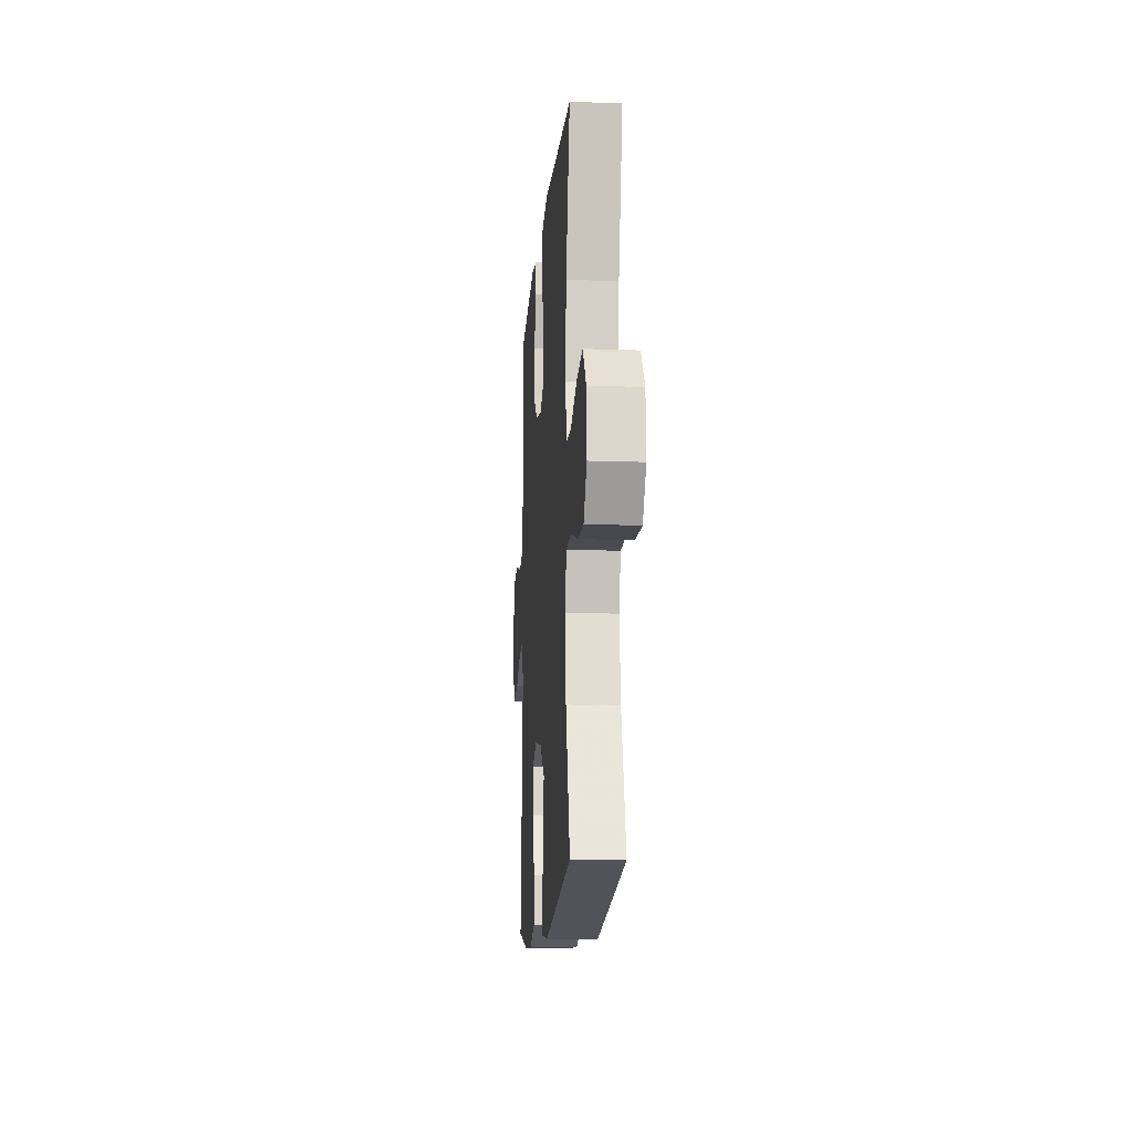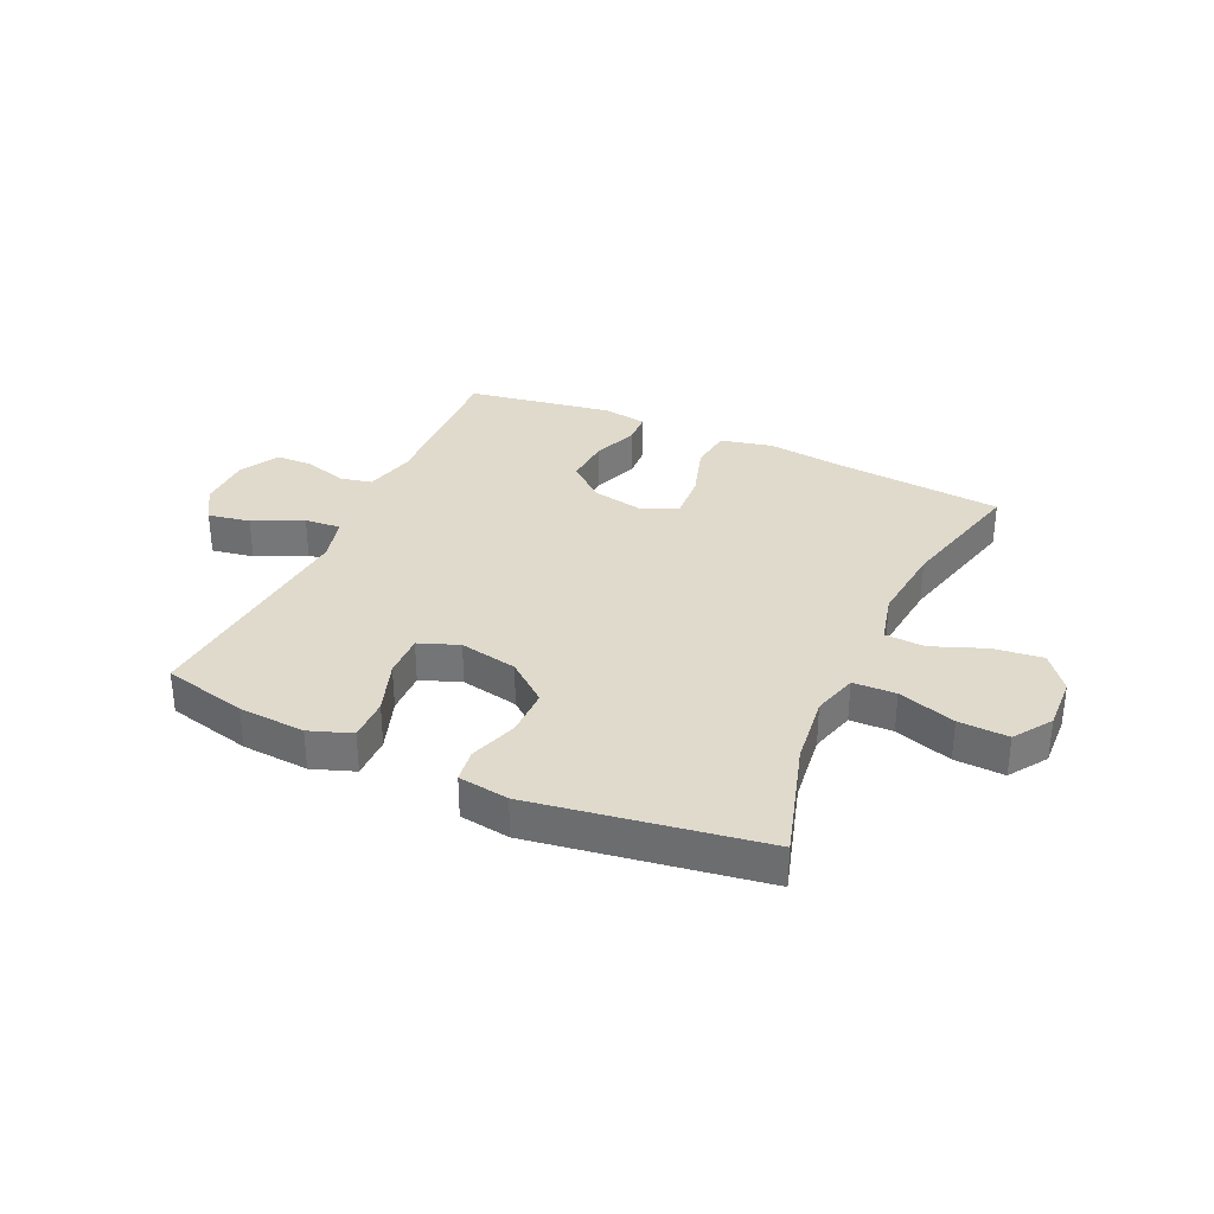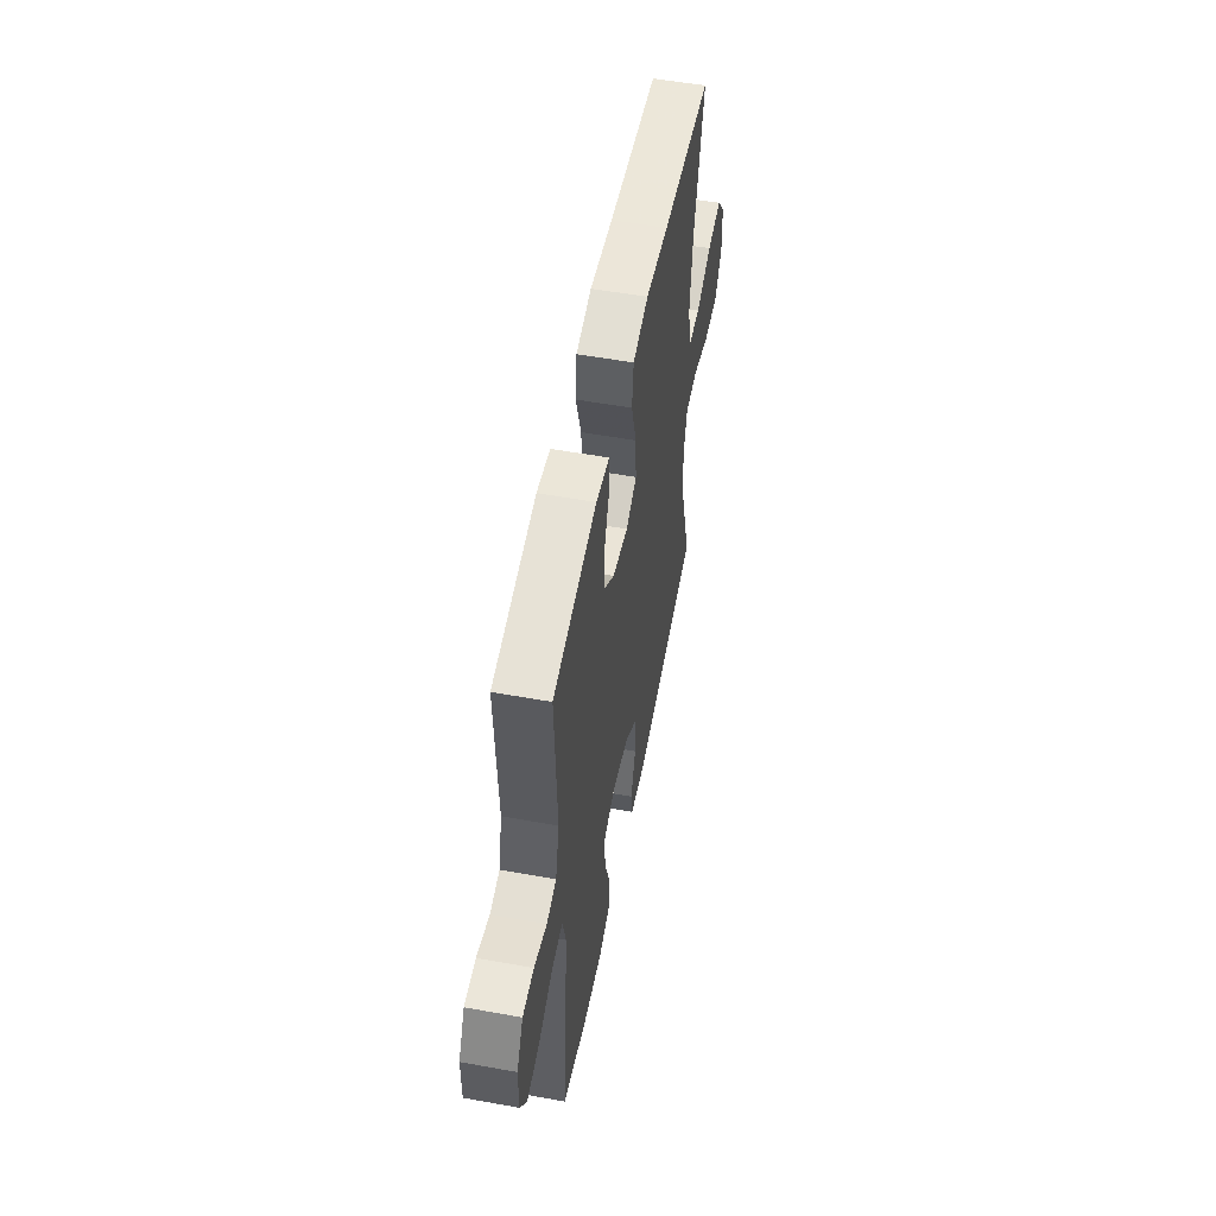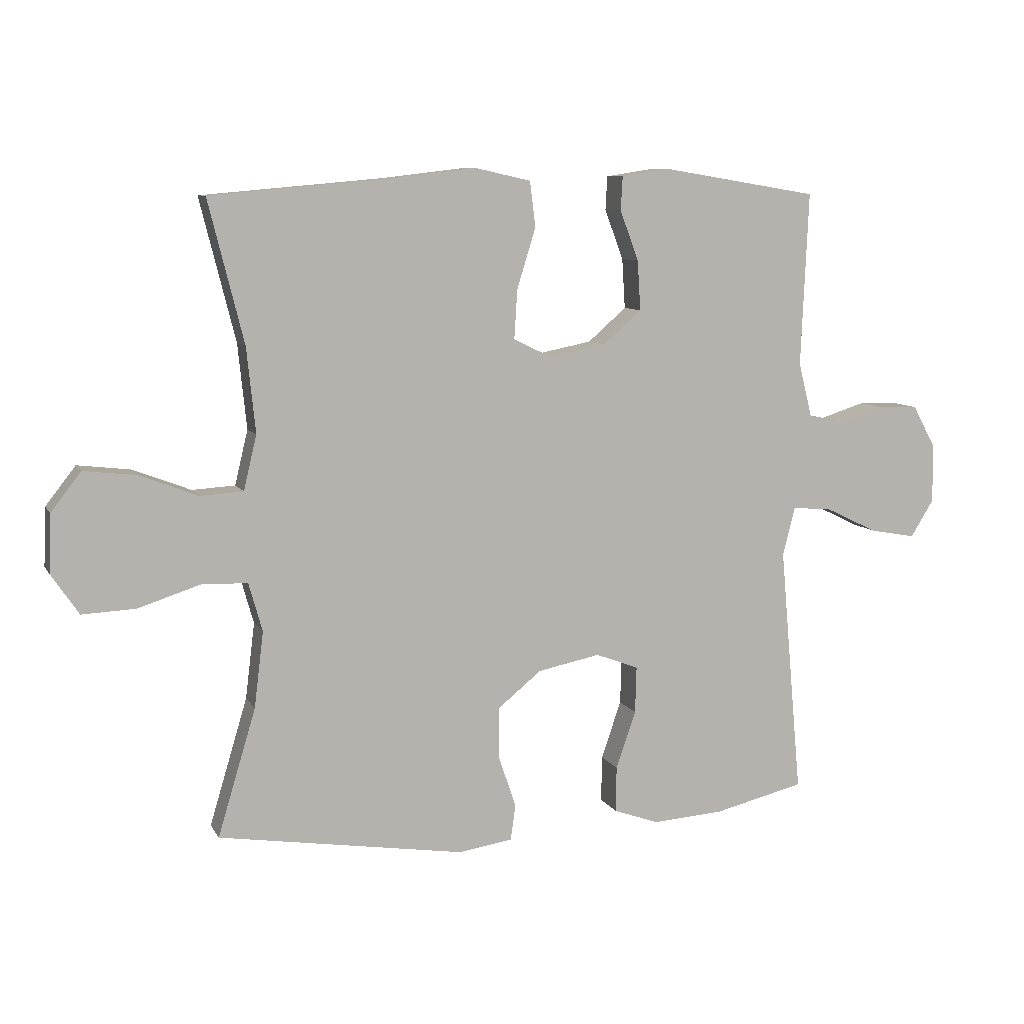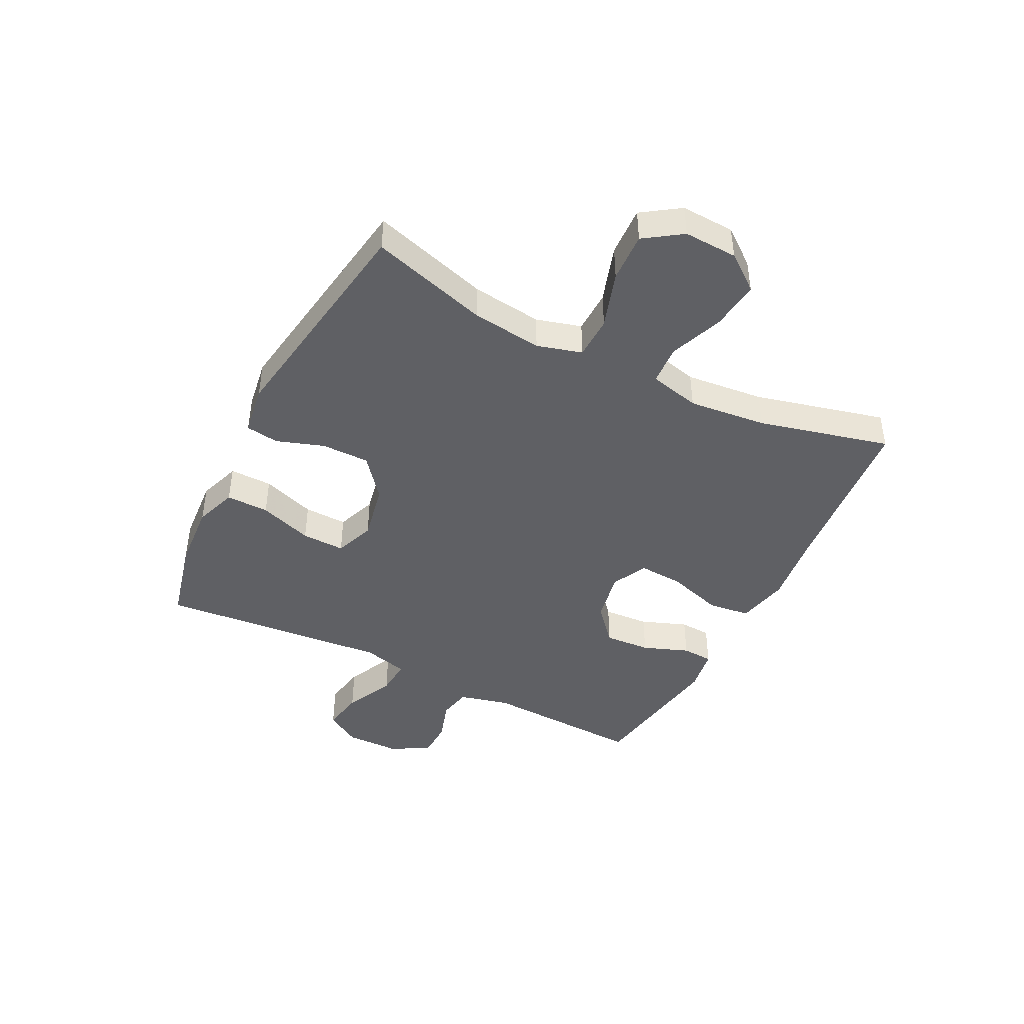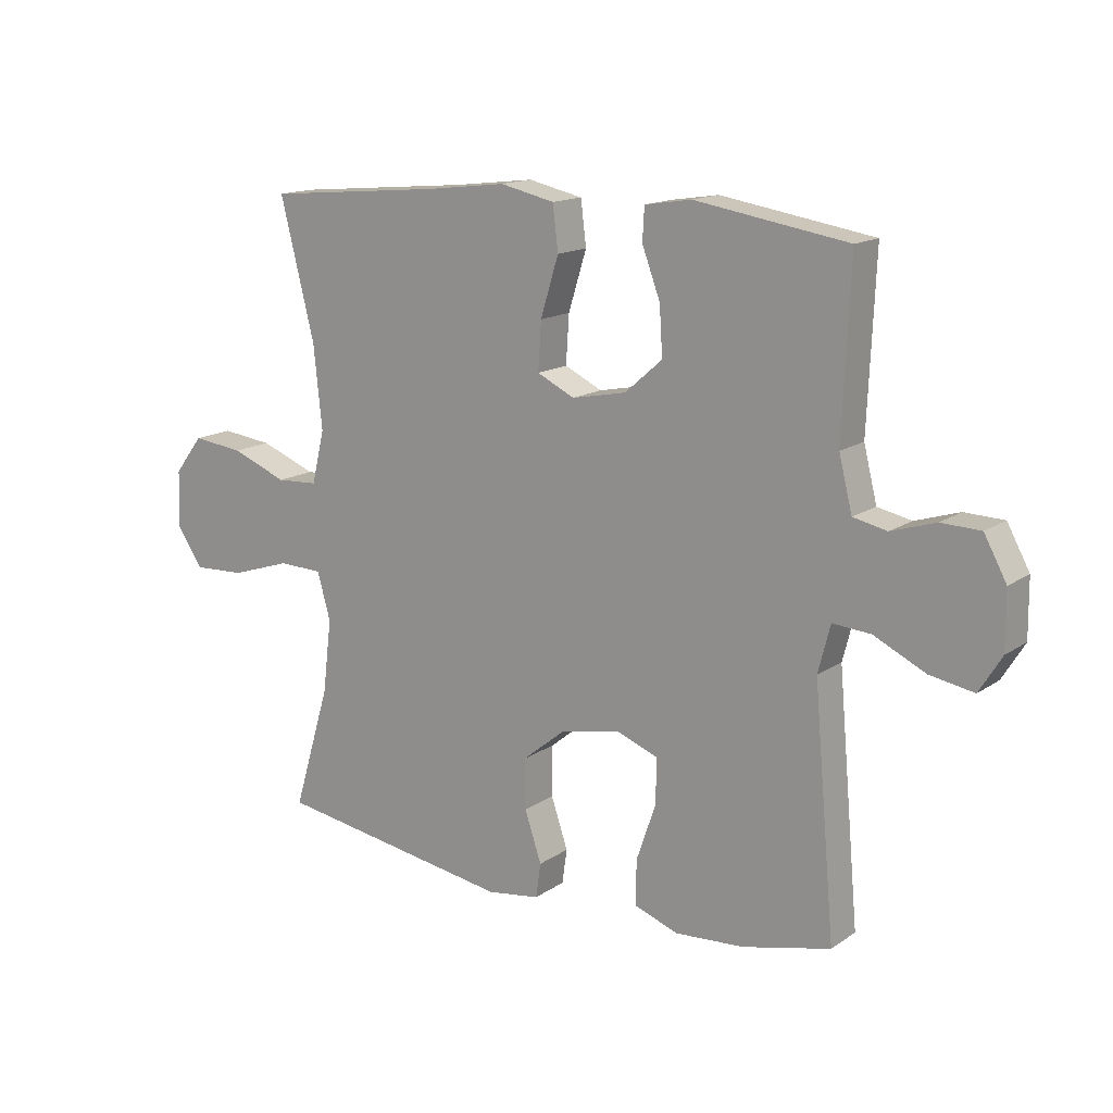
<metadata>
{"format":"obj","ext":"obj","renderer":"f3d","projection":"perspective","resolution":1024,"background":"white","views":[{"elev":-13.7,"azim":-94.5,"up":"+Z"},{"elev":33.1,"azim":-155.5,"up":"+Y"},{"elev":53.8,"azim":100.9,"up":"+Z"},{"elev":8.6,"azim":-18.0,"up":"+Z"},{"elev":-44.0,"azim":-116.7,"up":"+Y"},{"elev":15.0,"azim":35.5,"up":"+Z"}]}
</metadata>
<code>
v 0.5 0.07 0.5
v 0.488 0.07 0.221
v 0.51 0.07 0.133
v 0.566 0.07 0.121
v 0.639 0.07 0.144
v 0.704 0.07 0.142
v 0.741 0.07 0.074
v 0.742 0.07 -0.02
v 0.705 0.07 -0.08
v 0.632 0.07 -0.067
v 0.547 0.07 -0.026
v 0.484 0.07 -0.021
v 0.464 0.07 -0.099
v 0.475 0.07 -0.223
v 0.5 0.07 -0.5
v 0.355 0.07 -0.535
v 0.24 0.07 -0.543
v 0.167 0.07 -0.517
v 0.168 0.07 -0.443
v 0.2 0.07 -0.35
v 0.202 0.07 -0.275
v 0.133 0.07 -0.249
v 0.033 0.07 -0.269
v -0.037 0.07 -0.326
v -0.037 0.07 -0.409
v -0.009 0.07 -0.492
v -0.017 0.07 -0.549
v -0.104 0.07 -0.562
v -0.5 0.07 -0.5
v -0.439 0.07 -0.296
v -0.424 0.07 -0.174
v -0.446 0.07 -0.096
v -0.52 0.07 -0.094
v -0.619 0.07 -0.126
v -0.705 0.07 -0.13
v -0.749 0.07 -0.065
v -0.745 0.07 0.028
v -0.697 0.07 0.09
v -0.612 0.07 0.08
v -0.519 0.07 0.044
v -0.45 0.07 0.048
v -0.429 0.07 0.136
v -0.443 0.07 0.272
v -0.5 0.07 0.5
v -0.209 0.07 0.526
v -0.075 0.07 0.542
v 0.015 0.07 0.522
v 0.024 0.07 0.449
v -0.006 0.07 0.352
v -0.011 0.07 0.273
v 0.051 0.07 0.243
v 0.141 0.07 0.261
v 0.203 0.07 0.315
v 0.198 0.07 0.395
v 0.168 0.07 0.475
v 0.171 0.07 0.529
v 0.248 0.07 0.541
v 0.5 0 0.5
v 0.488 0 0.221
v 0.51 0 0.133
v 0.566 0 0.121
v 0.639 0 0.144
v 0.704 0 0.142
v 0.741 0 0.074
v 0.742 0 -0.02
v 0.705 0 -0.08
v 0.632 0 -0.067
v 0.547 0 -0.026
v 0.484 0 -0.021
v 0.464 0 -0.099
v 0.475 0 -0.223
v 0.5 0 -0.5
v 0.355 0 -0.535
v 0.24 0 -0.543
v 0.167 0 -0.517
v 0.168 0 -0.443
v 0.2 0 -0.35
v 0.202 0 -0.275
v 0.133 0 -0.249
v 0.033 0 -0.269
v -0.037 0 -0.326
v -0.037 0 -0.409
v -0.009 0 -0.492
v -0.017 0 -0.549
v -0.104 0 -0.562
v -0.5 0 -0.5
v -0.439 0 -0.296
v -0.424 0 -0.174
v -0.446 0 -0.096
v -0.52 0 -0.094
v -0.619 0 -0.126
v -0.705 0 -0.13
v -0.749 0 -0.065
v -0.745 0 0.028
v -0.697 0 0.09
v -0.612 0 0.08
v -0.519 0 0.044
v -0.45 0 0.048
v -0.429 0 0.136
v -0.443 0 0.272
v -0.5 0 0.5
v -0.209 0 0.526
v -0.075 0 0.542
v 0.015 0 0.522
v 0.024 0 0.449
v -0.006 0 0.352
v -0.011 0 0.273
v 0.051 0 0.243
v 0.141 0 0.261
v 0.203 0 0.315
v 0.198 0 0.395
v 0.168 0 0.475
v 0.171 0 0.529
v 0.248 0 0.541
f 54 55 56 57
f 53 54 57 1
f 52 53 1 2
f 51 52 2 3
f 46 47 48 49
f 45 46 49 50
f 43 44 45 50
f 42 43 50 51
f 37 38 39 40
f 37 40 41
f 36 37 41
f 33 34 35 36
f 32 33 36 41
f 31 32 41 42
f 27 28 29 30
f 25 26 27 30
f 24 25 30 31
f 23 24 31 42
f 17 18 19 20
f 17 20 21
f 14 15 16 17
f 13 14 17 21
f 12 13 21 22
f 8 9 10 11
f 8 11 12
f 7 8 12
f 4 5 6 7
f 3 4 7 12
f 22 23 42 51
f 3 12 22 51
f 114 113 112 111
f 58 114 111 110
f 59 58 110 109
f 60 59 109 108
f 106 105 104 103
f 107 106 103 102
f 107 102 101 100
f 108 107 100 99
f 97 96 95 94
f 98 97 94
f 98 94 93
f 93 92 91 90
f 98 93 90 89
f 99 98 89 88
f 87 86 85 84
f 87 84 83 82
f 88 87 82 81
f 99 88 81 80
f 77 76 75 74
f 78 77 74
f 74 73 72 71
f 78 74 71 70
f 79 78 70 69
f 68 67 66 65
f 69 68 65
f 69 65 64
f 64 63 62 61
f 69 64 61 60
f 108 99 80 79
f 108 79 69 60
f 1 58 59 2
f 2 59 60 3
f 3 60 61 4
f 4 61 62 5
f 5 62 63 6
f 6 63 64 7
f 7 64 65 8
f 8 65 66 9
f 9 66 67 10
f 10 67 68 11
f 11 68 69 12
f 12 69 70 13
f 13 70 71 14
f 14 71 72 15
f 15 72 73 16
f 16 73 74 17
f 17 74 75 18
f 18 75 76 19
f 19 76 77 20
f 20 77 78 21
f 21 78 79 22
f 22 79 80 23
f 23 80 81 24
f 24 81 82 25
f 25 82 83 26
f 26 83 84 27
f 27 84 85 28
f 28 85 86 29
f 29 86 87 30
f 30 87 88 31
f 31 88 89 32
f 32 89 90 33
f 33 90 91 34
f 34 91 92 35
f 35 92 93 36
f 36 93 94 37
f 37 94 95 38
f 38 95 96 39
f 39 96 97 40
f 40 97 98 41
f 41 98 99 42
f 42 99 100 43
f 43 100 101 44
f 44 101 102 45
f 45 102 103 46
f 46 103 104 47
f 47 104 105 48
f 48 105 106 49
f 49 106 107 50
f 50 107 108 51
f 51 108 109 52
f 52 109 110 53
f 53 110 111 54
f 54 111 112 55
f 55 112 113 56
f 56 113 114 57
f 57 114 58 1

</code>
